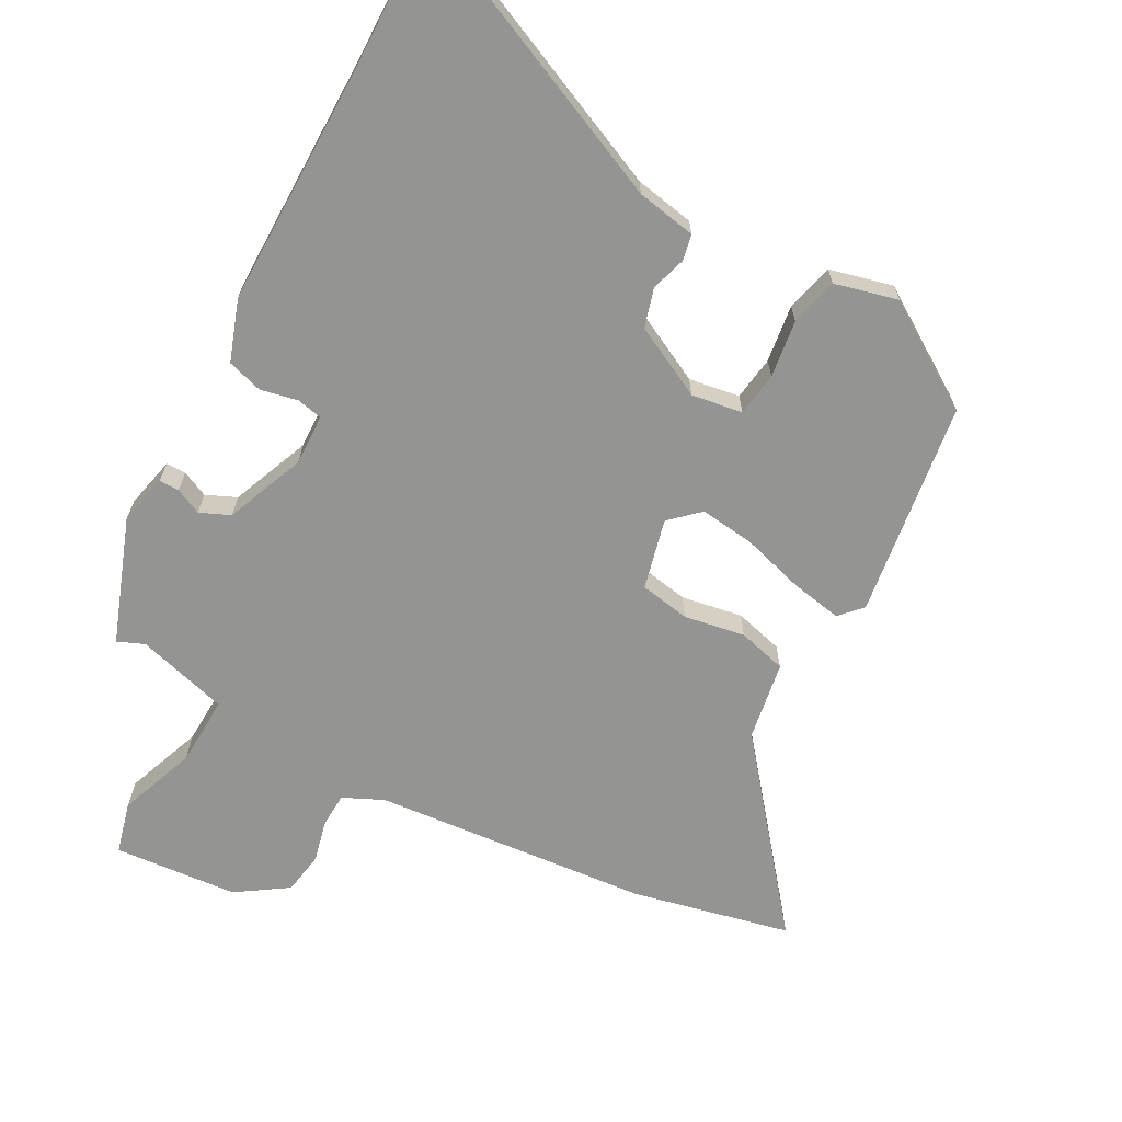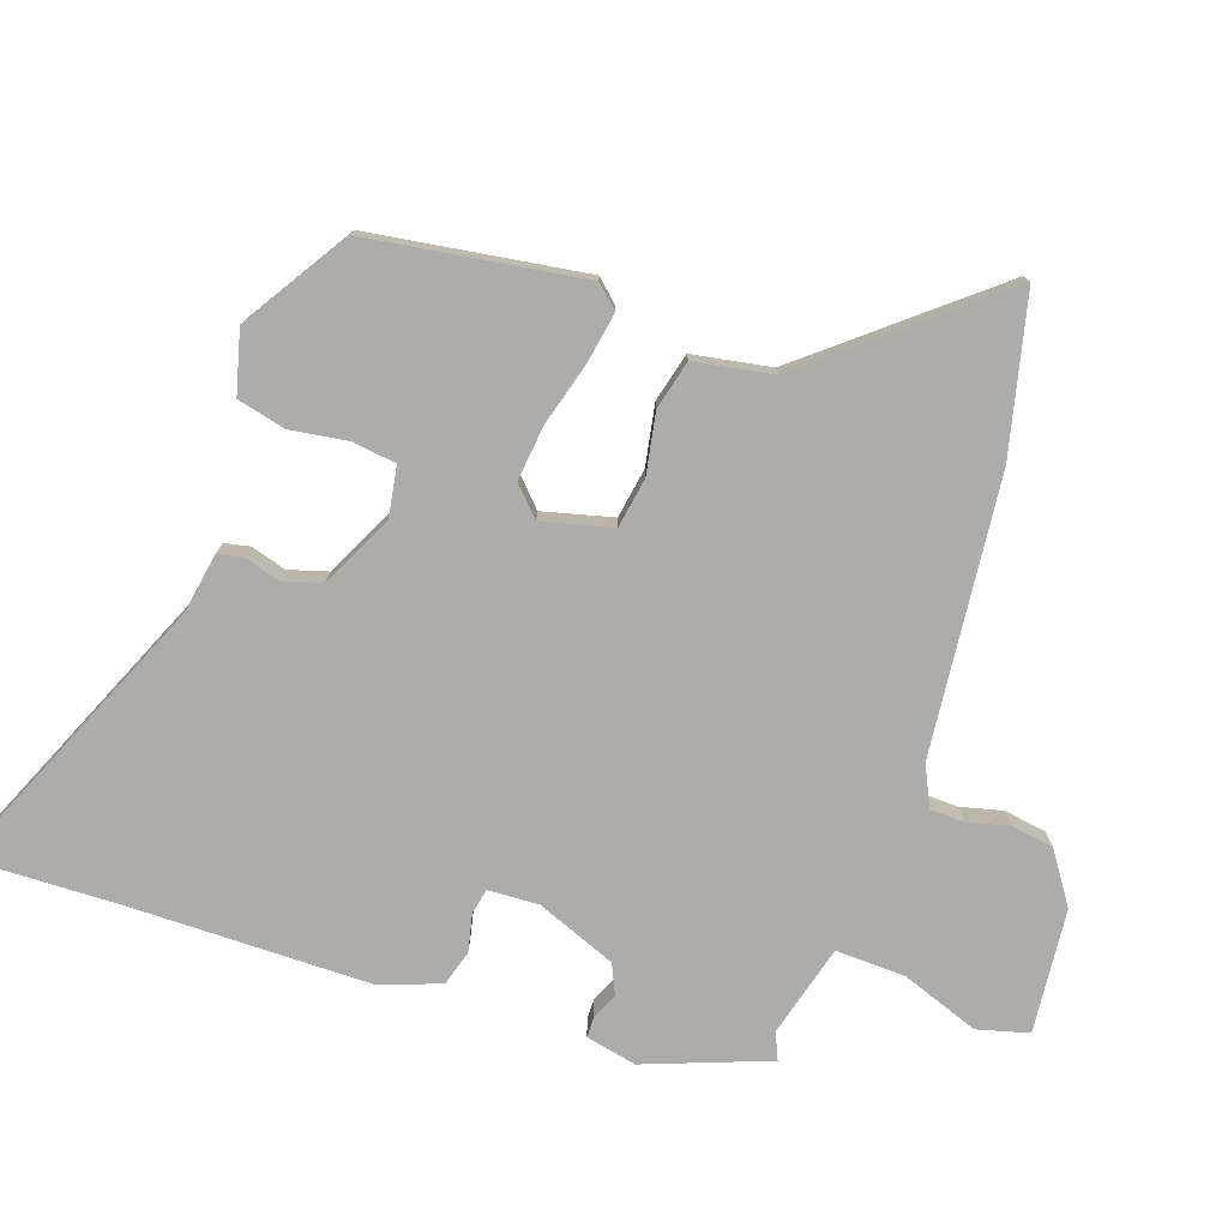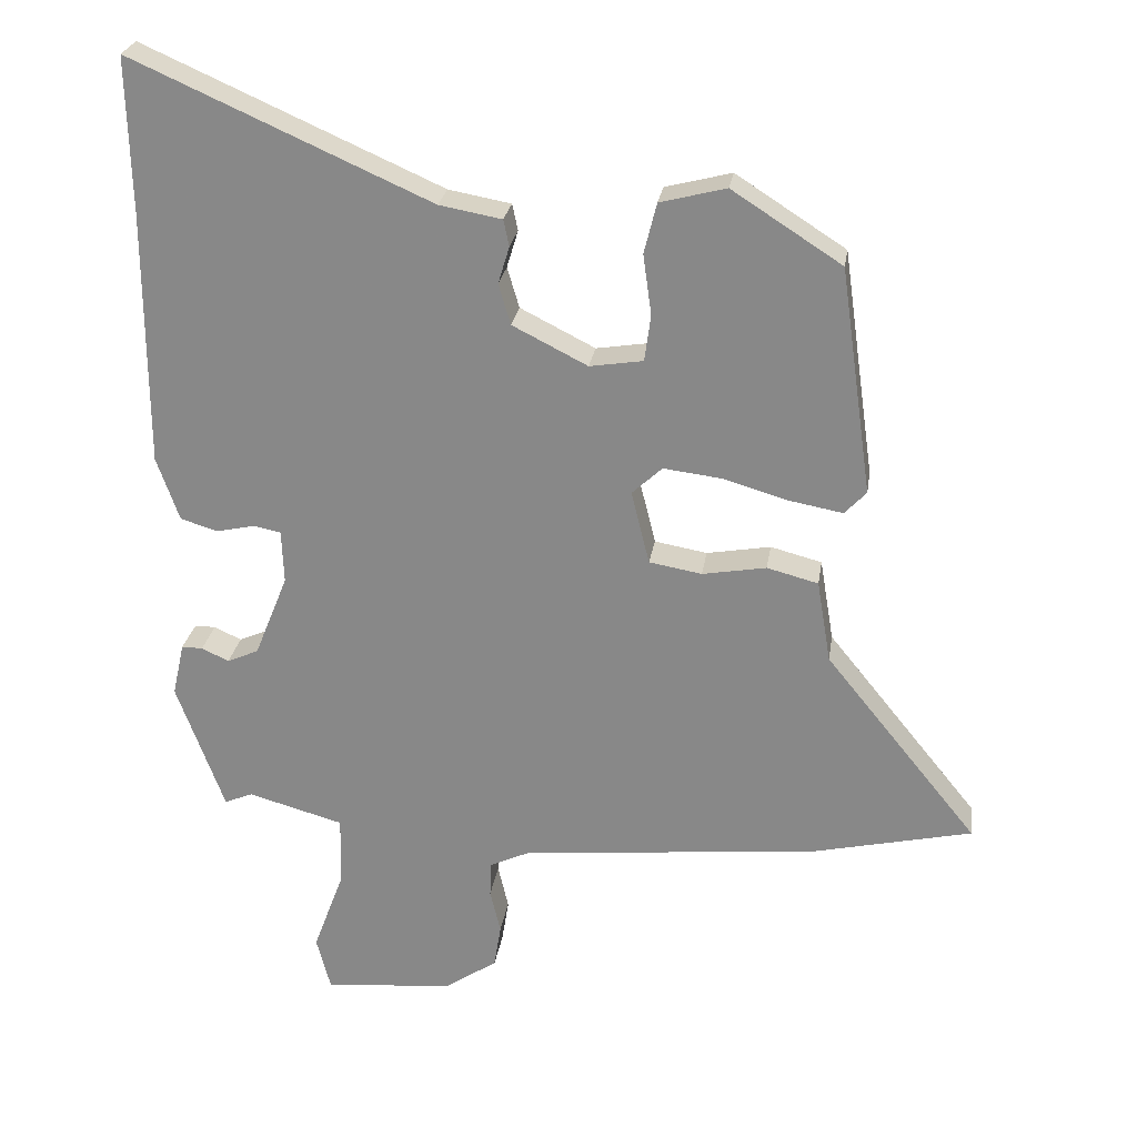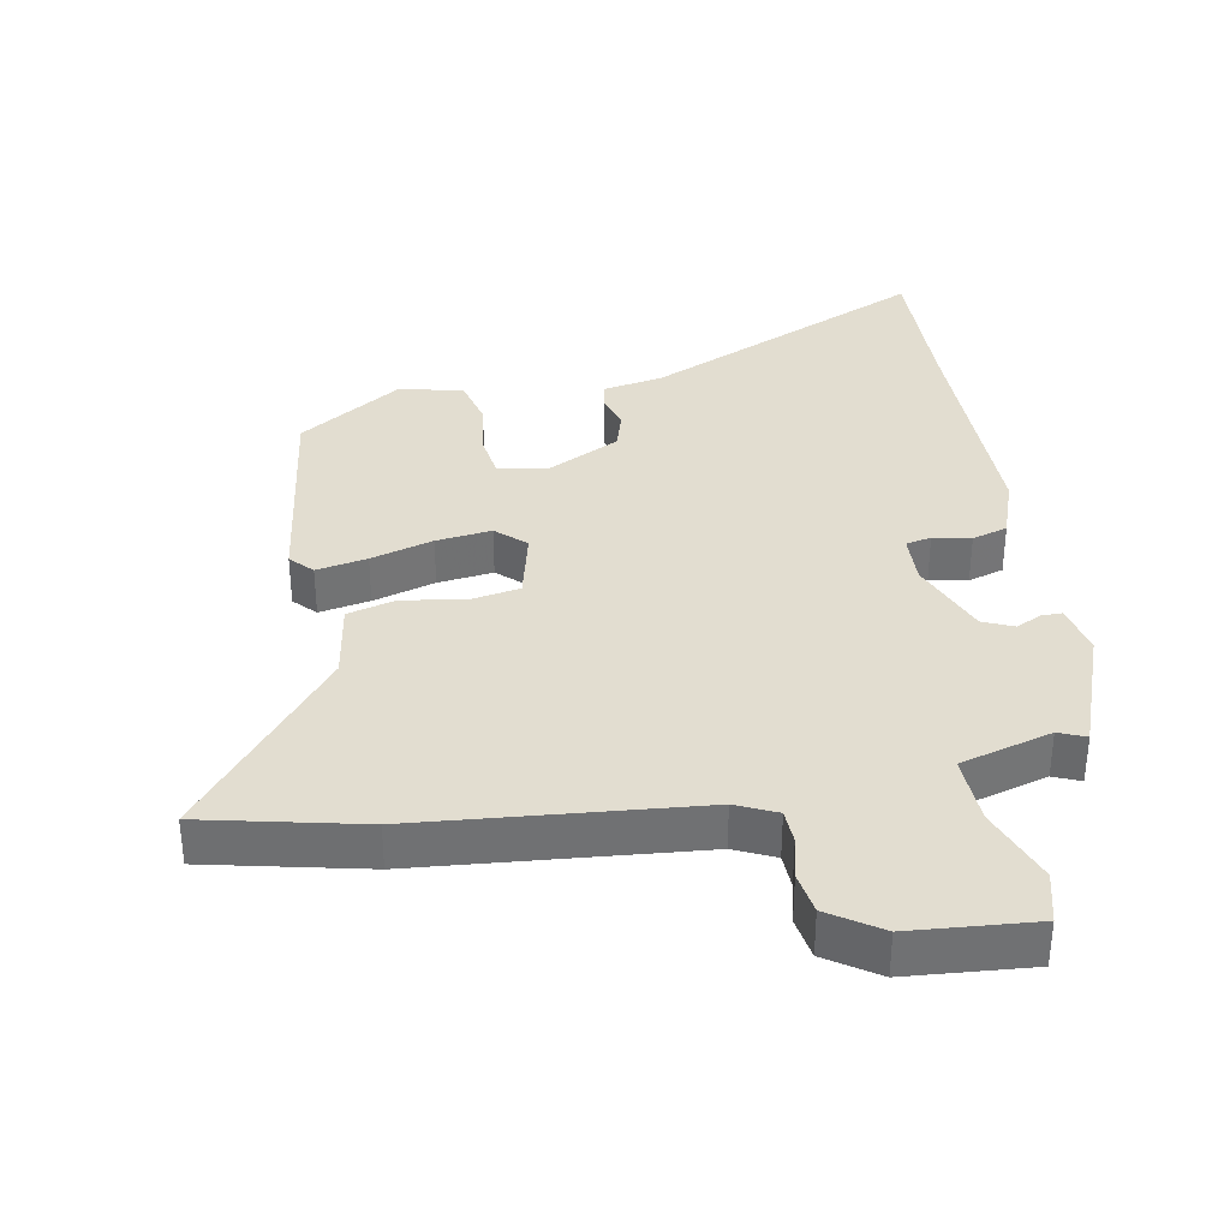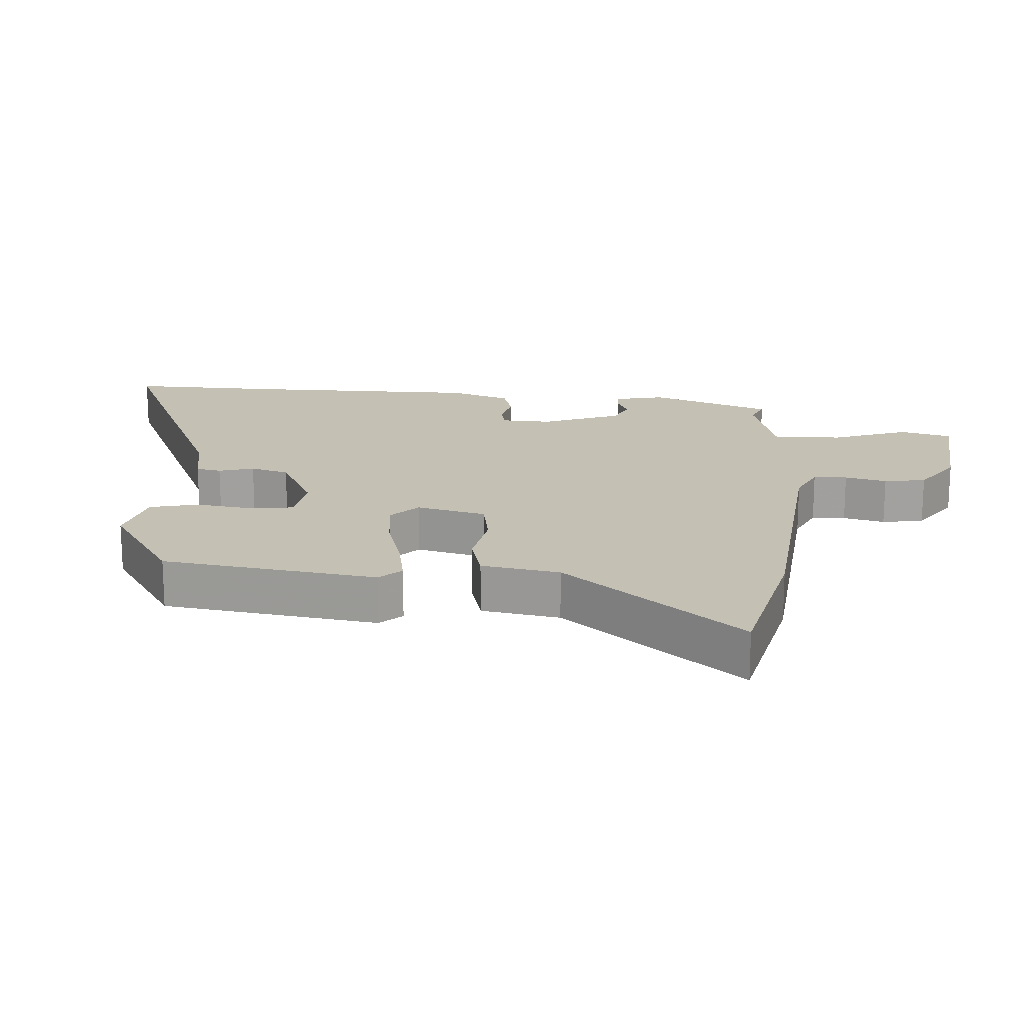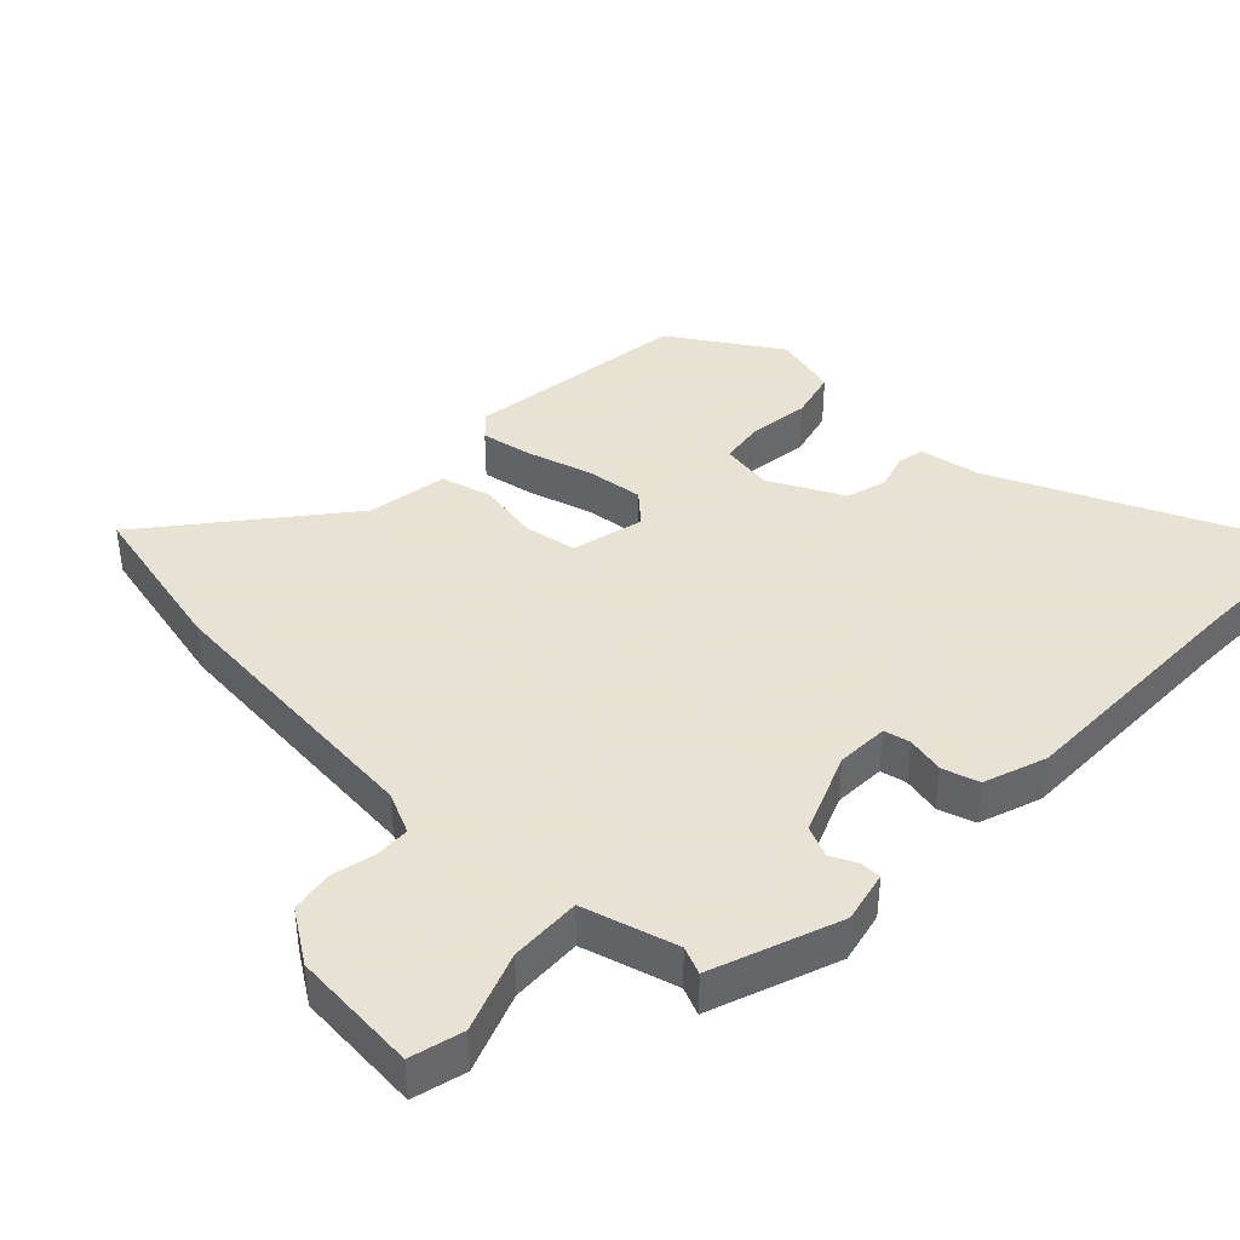
<metadata>
{"format":"obj","ext":"obj","renderer":"f3d","projection":"perspective","resolution":1024,"background":"white","views":[{"elev":-67.0,"azim":-28.6,"up":"+Y"},{"elev":-76.8,"azim":71.4,"up":"+Y"},{"elev":25.6,"azim":8.6,"up":"+Z"},{"elev":35.3,"azim":169.4,"up":"+Y"},{"elev":18.2,"azim":94.3,"up":"+Y"},{"elev":40.6,"azim":-136.3,"up":"+Y"}]}
</metadata>
<code>
v -0.427 0.07 -0.503
v -0.495 0.07 -0.318
v -0.478 0.07 -0.242
v -0.448 0.07 -0.242
v -0.409 0.07 -0.26
v -0.364 0.07 -0.24
v -0.316 0.07 -0.121
v -0.319 0.07 -0.045
v -0.357 0.07 -0.037
v -0.413 0.07 -0.049
v -0.466 0.07 -0.033
v -0.498 0.07 0.058
v -0.498 0.07 0.421
v -0.503 0.07 0.643
v -0.078 0.07 0.455
v 0.011 0.07 0.439
v 0.019 0.07 0.401
v 0.003 0.07 0.348
v 0.02 0.07 0.29
v 0.127 0.07 0.236
v 0.203 0.07 0.248
v 0.212 0.07 0.314
v 0.2 0.07 0.4
v 0.218 0.07 0.472
v 0.312 0.07 0.496
v 0.468 0.07 0.396
v 0.514 0.07 0.073
v 0.483 0.07 0.04
v 0.407 0.07 0.054
v 0.314 0.07 0.081
v 0.231 0.07 0.091
v 0.188 0.07 0.051
v 0.214 0.07 -0.054
v 0.289 0.07 -0.067
v 0.38 0.07 -0.051
v 0.453 0.07 -0.07
v 0.473 0.07 -0.188
v 0.691 0.07 -0.456
v 0.455 0.07 -0.51
v 0.041 0.07 -0.549
v -0.019 0.07 -0.577
v -0.021 0.07 -0.628
v -0.006 0.07 -0.691
v -0.016 0.07 -0.754
v -0.092 0.07 -0.805
v -0.277 0.07 -0.821
v -0.297 0.07 -0.744
v -0.254 0.07 -0.628
v -0.25 0.07 -0.524
v -0.387 0.07 -0.486
v -0.427 0 -0.503
v -0.495 0 -0.318
v -0.478 0 -0.242
v -0.448 0 -0.242
v -0.409 0 -0.26
v -0.364 0 -0.24
v -0.316 0 -0.121
v -0.319 0 -0.045
v -0.357 0 -0.037
v -0.413 0 -0.049
v -0.466 0 -0.033
v -0.498 0 0.058
v -0.498 0 0.421
v -0.503 0 0.643
v -0.078 0 0.455
v 0.011 0 0.439
v 0.019 0 0.401
v 0.003 0 0.348
v 0.02 0 0.29
v 0.127 0 0.236
v 0.203 0 0.248
v 0.212 0 0.314
v 0.2 0 0.4
v 0.218 0 0.472
v 0.312 0 0.496
v 0.468 0 0.396
v 0.514 0 0.073
v 0.483 0 0.04
v 0.407 0 0.054
v 0.314 0 0.081
v 0.231 0 0.091
v 0.188 0 0.051
v 0.214 0 -0.054
v 0.289 0 -0.067
v 0.38 0 -0.051
v 0.453 0 -0.07
v 0.473 0 -0.188
v 0.691 0 -0.456
v 0.455 0 -0.51
v 0.041 0 -0.549
v -0.019 0 -0.577
v -0.021 0 -0.628
v -0.006 0 -0.691
v -0.016 0 -0.754
v -0.092 0 -0.805
v -0.277 0 -0.821
v -0.297 0 -0.744
v -0.254 0 -0.628
v -0.25 0 -0.524
v -0.387 0 -0.486
f 46 47 48
f 45 46 48
f 44 45 48
f 43 44 48
f 42 43 48
f 41 42 48 49
f 40 41 49 50
f 39 40 50
f 38 39 50
f 37 38 50
f 36 37 50
f 35 36 50
f 34 35 50
f 28 29 30
f 27 28 30
f 26 27 30
f 25 26 30
f 24 25 30
f 23 24 30
f 22 23 30
f 21 22 30 31
f 20 21 31 32
f 15 16 17 18
f 15 18 19
f 14 15 19
f 13 14 19
f 13 19 20
f 12 13 20
f 11 12 20
f 10 11 20
f 9 10 20
f 3 4 5
f 2 3 5
f 1 2 5
f 50 1 5
f 50 5 6
f 34 50 6
f 33 34 6
f 20 32 33
f 9 20 33
f 8 9 33
f 33 6 7
f 7 8 33
f 98 97 96
f 98 96 95
f 98 95 94
f 98 94 93
f 98 93 92
f 99 98 92 91
f 100 99 91 90
f 100 90 89
f 100 89 88
f 100 88 87
f 100 87 86
f 100 86 85
f 100 85 84
f 80 79 78
f 80 78 77
f 80 77 76
f 80 76 75
f 80 75 74
f 80 74 73
f 80 73 72
f 81 80 72 71
f 82 81 71 70
f 68 67 66 65
f 69 68 65
f 69 65 64
f 69 64 63
f 70 69 63
f 70 63 62
f 70 62 61
f 70 61 60
f 70 60 59
f 55 54 53
f 55 53 52
f 55 52 51
f 55 51 100
f 56 55 100
f 56 100 84
f 56 84 83
f 83 82 70
f 83 70 59
f 83 59 58
f 57 56 83
f 83 58 57
f 1 51 52 2
f 2 52 53 3
f 3 53 54 4
f 4 54 55 5
f 5 55 56 6
f 6 56 57 7
f 7 57 58 8
f 8 58 59 9
f 9 59 60 10
f 10 60 61 11
f 11 61 62 12
f 12 62 63 13
f 13 63 64 14
f 14 64 65 15
f 15 65 66 16
f 16 66 67 17
f 17 67 68 18
f 18 68 69 19
f 19 69 70 20
f 20 70 71 21
f 21 71 72 22
f 22 72 73 23
f 23 73 74 24
f 24 74 75 25
f 25 75 76 26
f 26 76 77 27
f 27 77 78 28
f 28 78 79 29
f 29 79 80 30
f 30 80 81 31
f 31 81 82 32
f 32 82 83 33
f 33 83 84 34
f 34 84 85 35
f 35 85 86 36
f 36 86 87 37
f 37 87 88 38
f 38 88 89 39
f 39 89 90 40
f 40 90 91 41
f 41 91 92 42
f 42 92 93 43
f 43 93 94 44
f 44 94 95 45
f 45 95 96 46
f 46 96 97 47
f 47 97 98 48
f 48 98 99 49
f 49 99 100 50
f 50 100 51 1

</code>
